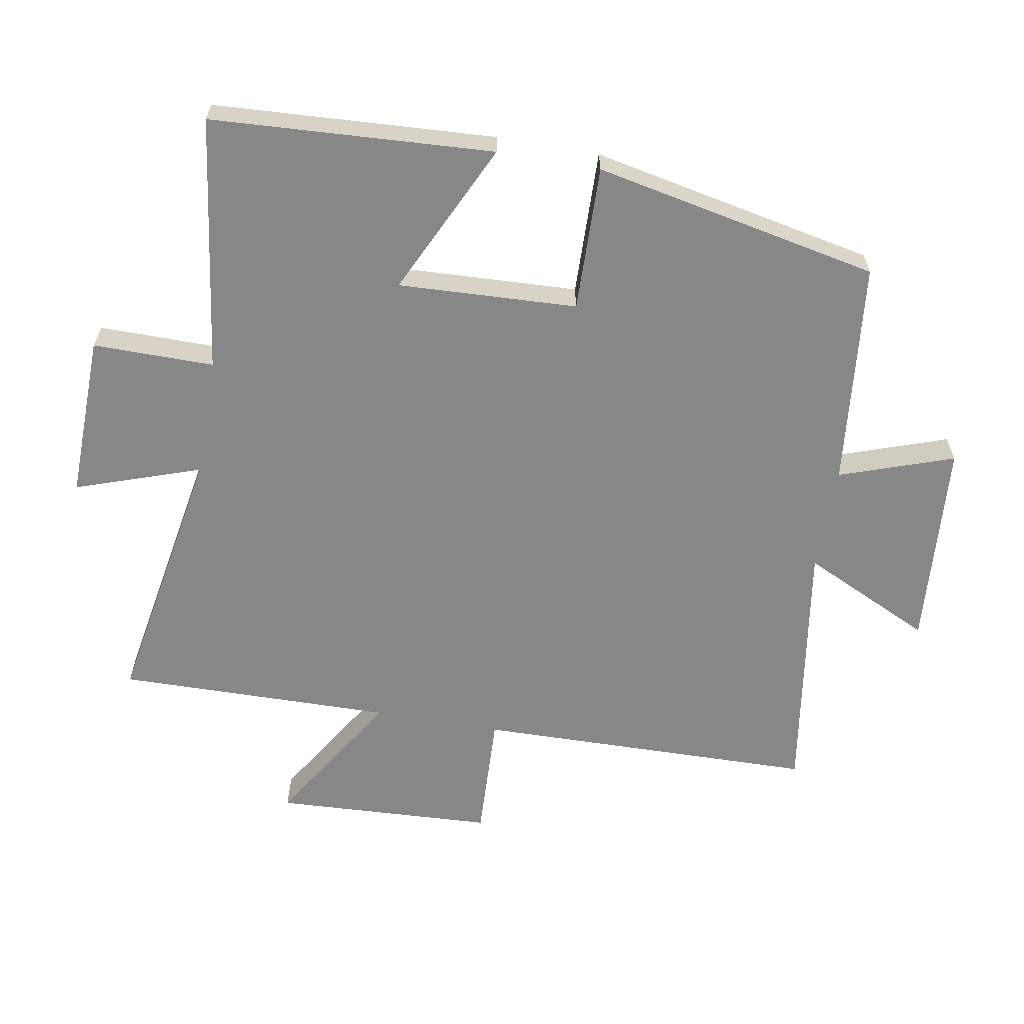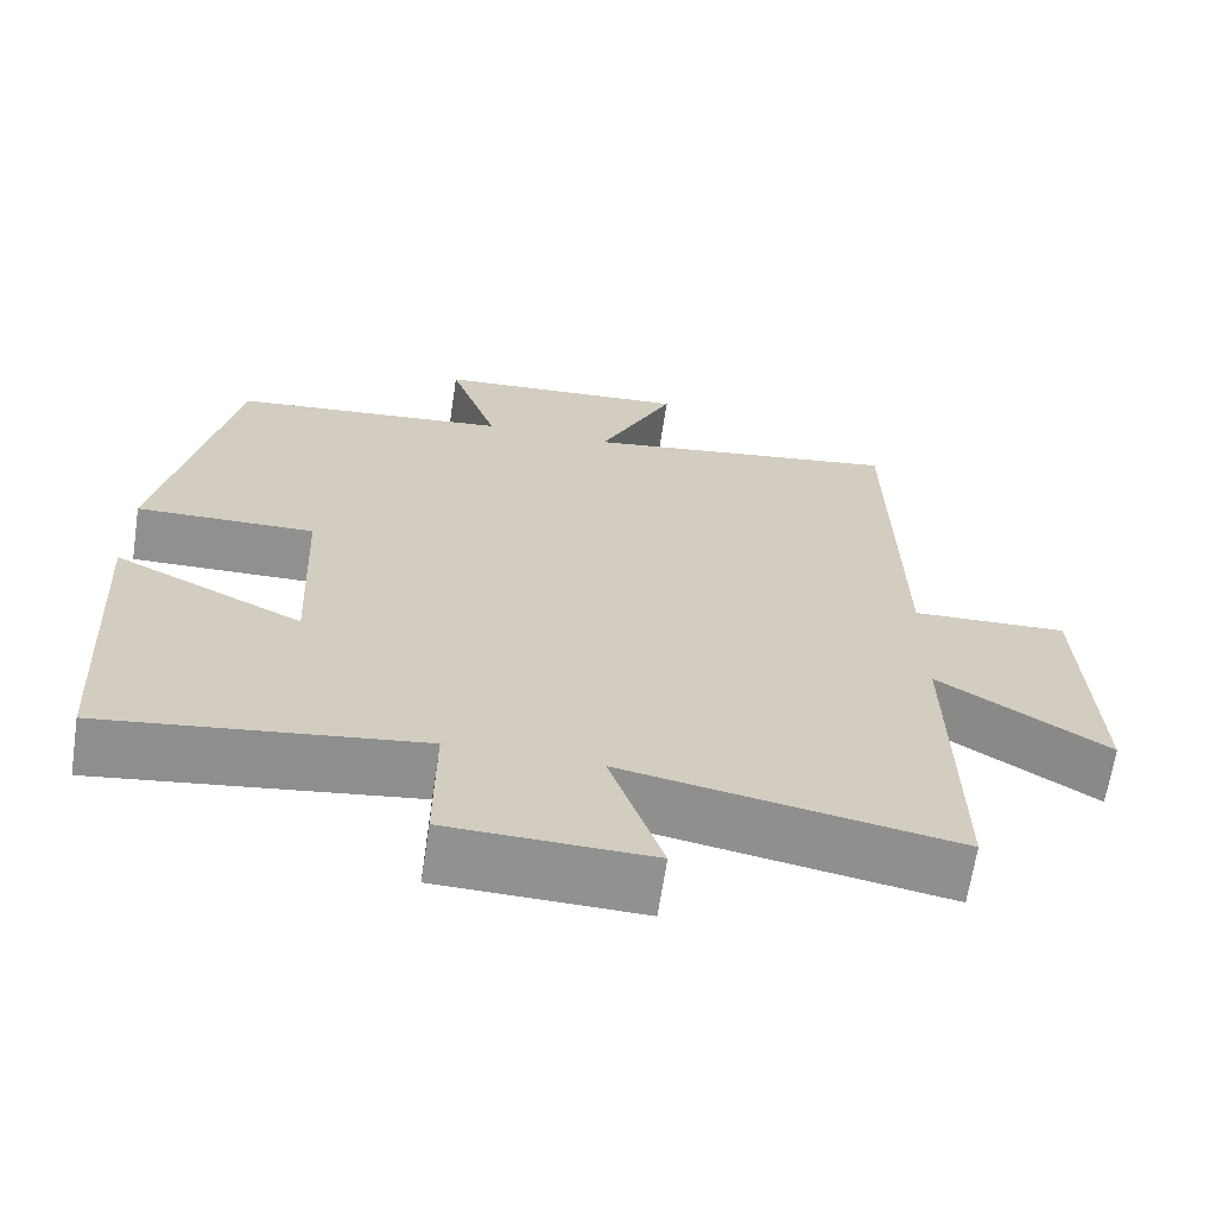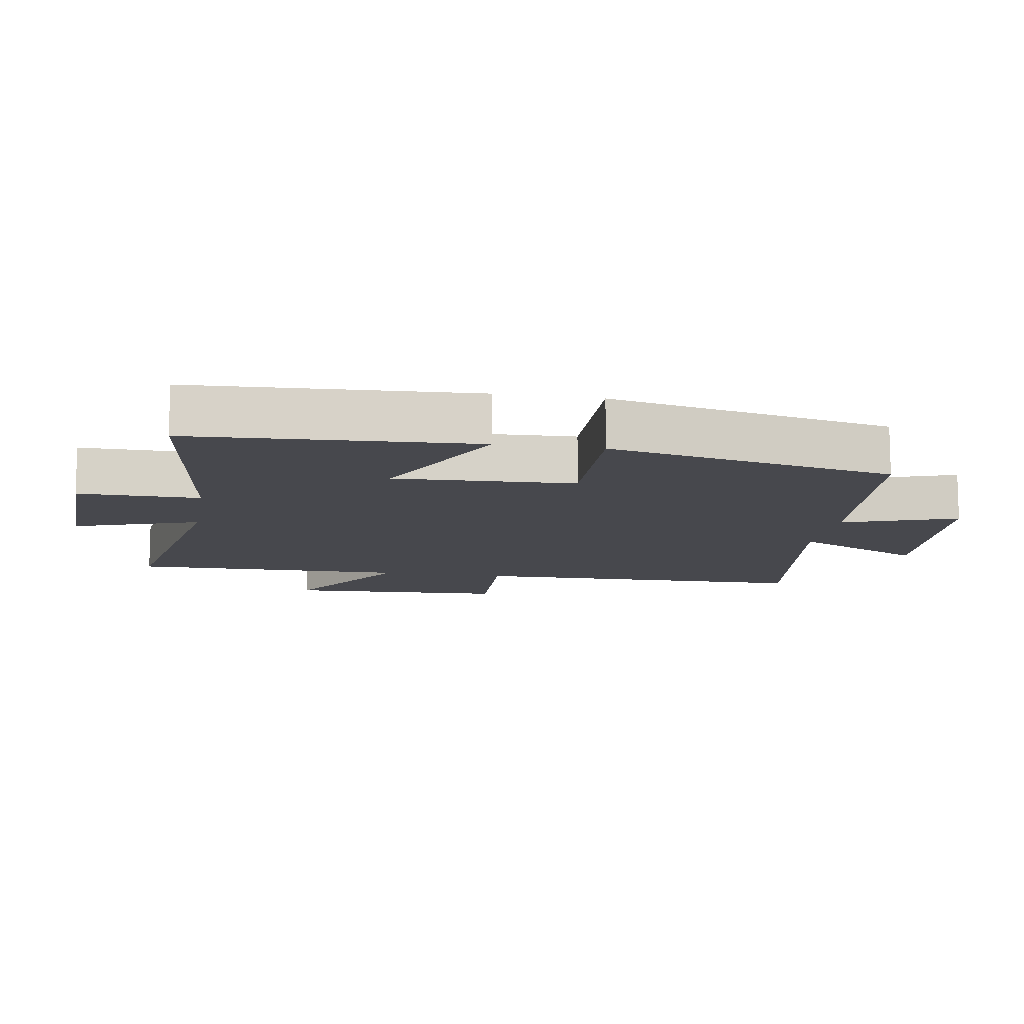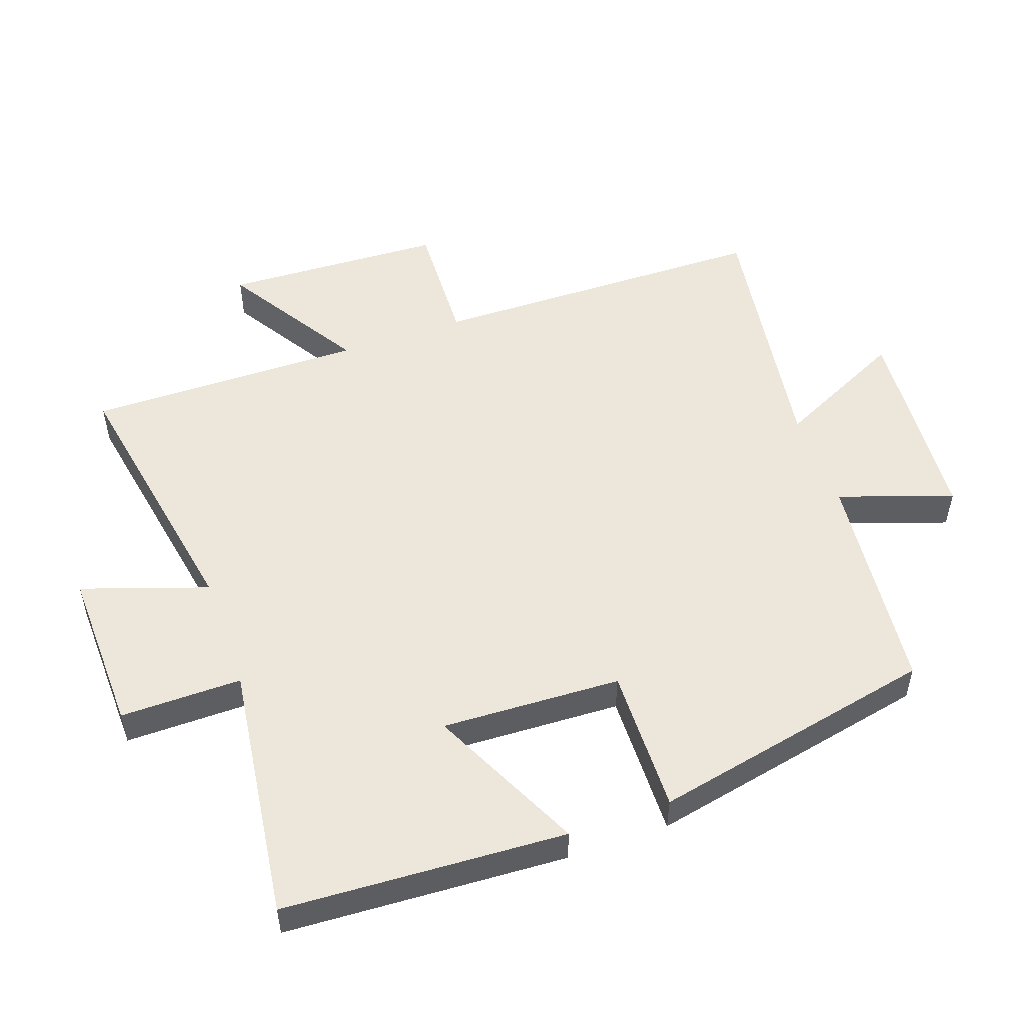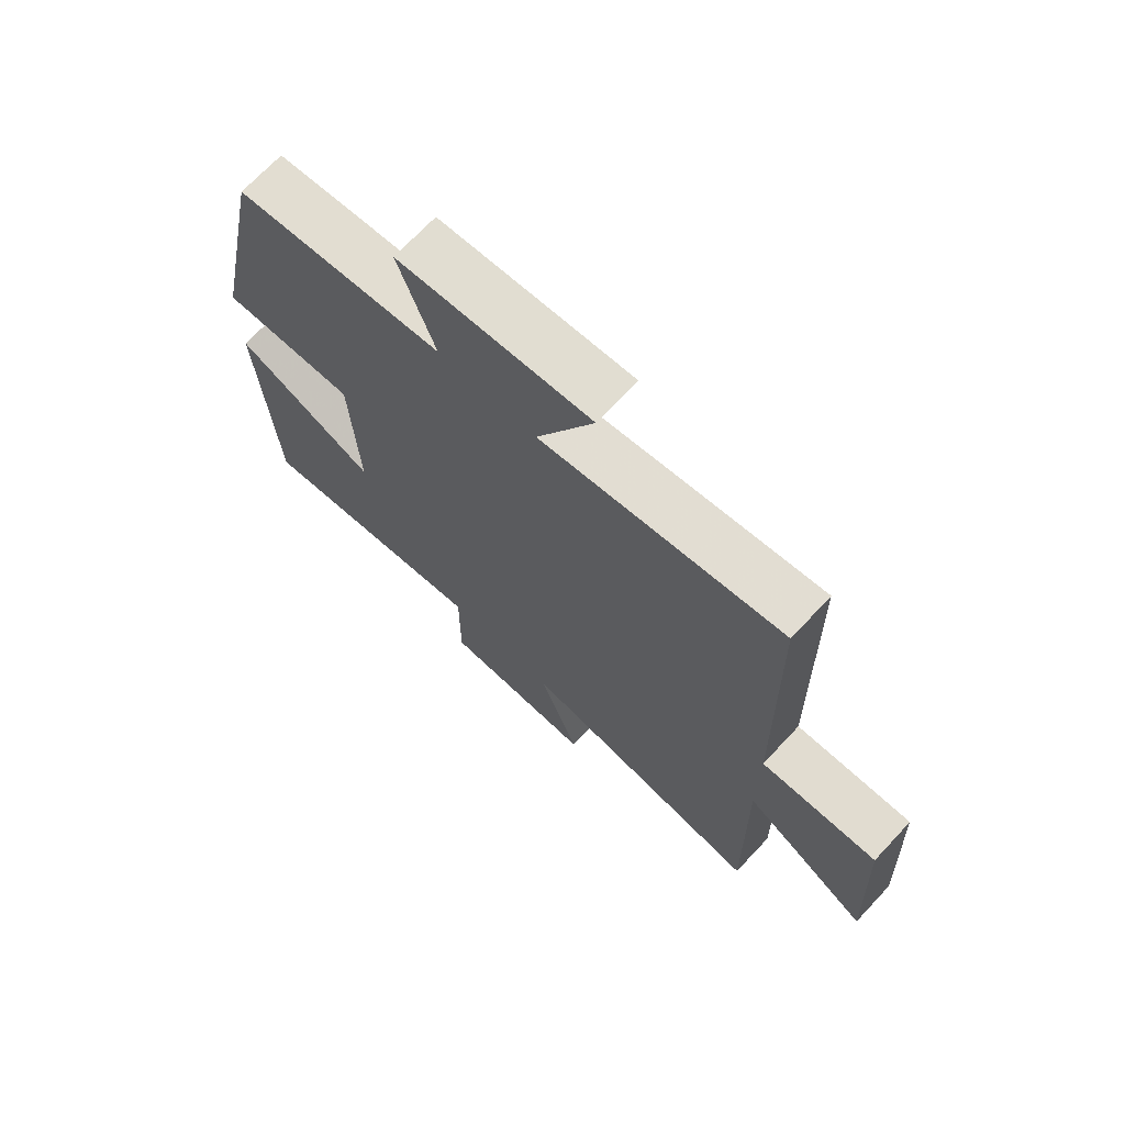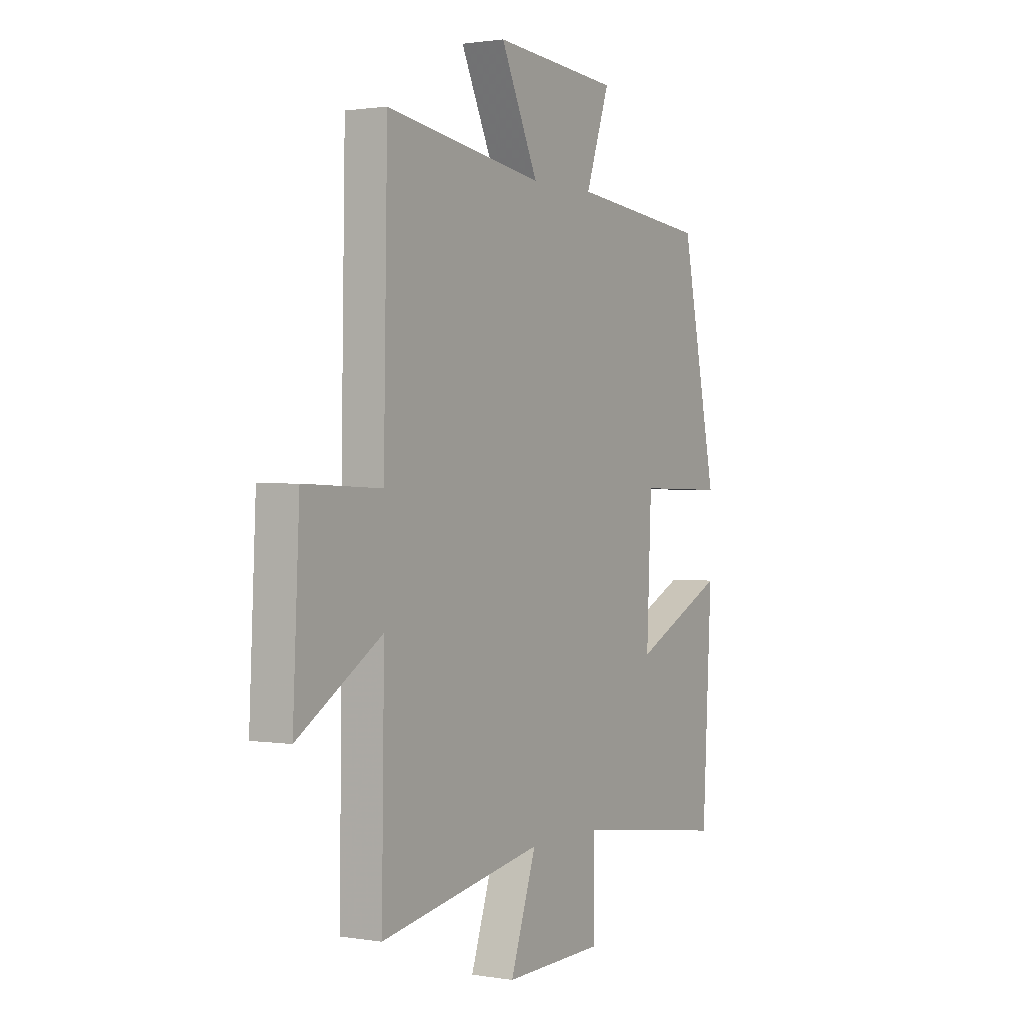
<metadata>
{"format":"obj","ext":"obj","renderer":"f3d","projection":"perspective","resolution":1024,"background":"white","views":[{"elev":-62.4,"azim":-99.9,"up":"+Y"},{"elev":-65.8,"azim":-8.6,"up":"+Z"},{"elev":-11.7,"azim":-99.5,"up":"+Y"},{"elev":52.1,"azim":-109.6,"up":"+Y"},{"elev":70.4,"azim":43.1,"up":"+Z"},{"elev":1.2,"azim":121.0,"up":"+Z"}]}
</metadata>
<code>
v 0.491 0.07 0.56
v 0.5 0.07 0.043
v 0.693 0.07 0.051
v 0.709 0.07 -0.283
v 0.5 0.07 -0.153
v 0.506 0.07 -0.573
v 0.097 0.07 -0.5
v 0.162 0.07 -0.69
v -0.088 0.07 -0.684
v -0.087 0.07 -0.5
v -0.476 0.07 -0.553
v -0.5 0.07 -0.125
v -0.267 0.07 -0.236
v -0.279 0.07 0.036
v -0.5 0.07 0.031
v -0.411 0.07 0.464
v -0.068 0.07 0.5
v -0.128 0.07 0.673
v 0.188 0.07 0.697
v 0.094 0.07 0.5
v 0.491 0 0.56
v 0.5 0 0.043
v 0.693 0 0.051
v 0.709 0 -0.283
v 0.5 0 -0.153
v 0.506 0 -0.573
v 0.097 0 -0.5
v 0.162 0 -0.69
v -0.088 0 -0.684
v -0.087 0 -0.5
v -0.476 0 -0.553
v -0.5 0 -0.125
v -0.267 0 -0.236
v -0.279 0 0.036
v -0.5 0 0.031
v -0.411 0 0.464
v -0.068 0 0.5
v -0.128 0 0.673
v 0.188 0 0.697
v 0.094 0 0.5
f 17 18 19 20
f 15 16 17 20
f 14 15 20 1
f 13 14 1 2
f 10 11 12 13
f 10 13 2 3
f 7 8 9 10
f 7 10 3
f 5 6 7
f 5 7 3
f 3 4 5
f 40 39 38 37
f 40 37 36 35
f 21 40 35 34
f 22 21 34 33
f 33 32 31 30
f 23 22 33 30
f 30 29 28 27
f 23 30 27
f 27 26 25
f 23 27 25
f 25 24 23
f 1 21 22 2
f 2 22 23 3
f 3 23 24 4
f 4 24 25 5
f 5 25 26 6
f 6 26 27 7
f 7 27 28 8
f 8 28 29 9
f 9 29 30 10
f 10 30 31 11
f 11 31 32 12
f 12 32 33 13
f 13 33 34 14
f 14 34 35 15
f 15 35 36 16
f 16 36 37 17
f 17 37 38 18
f 18 38 39 19
f 19 39 40 20
f 20 40 21 1

</code>
